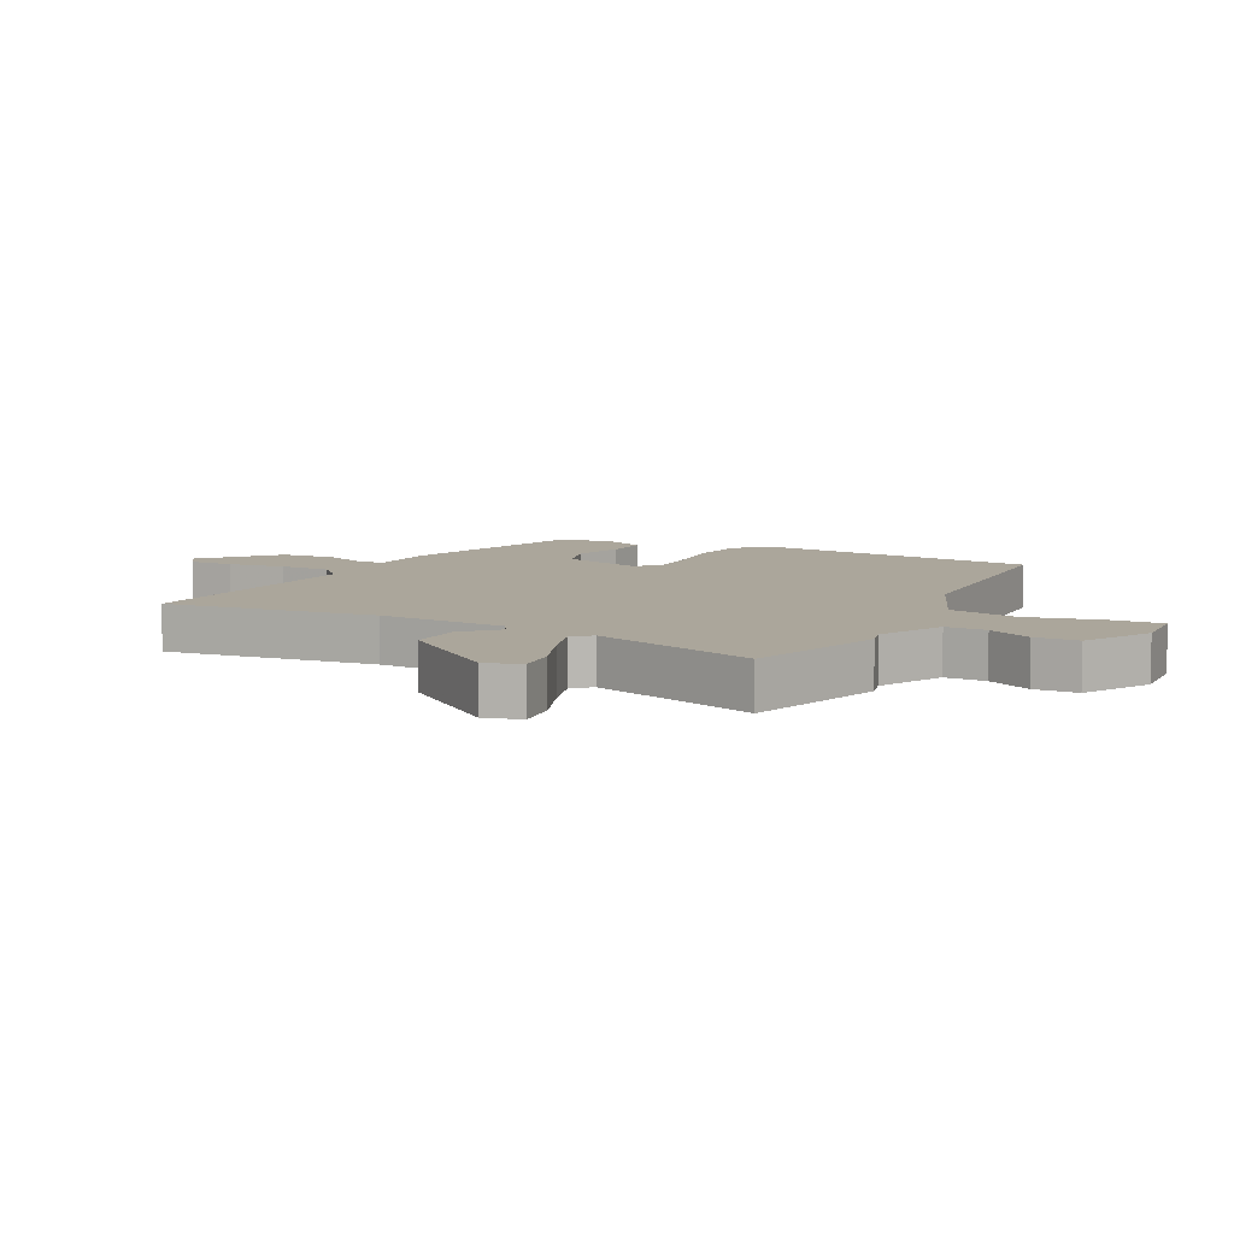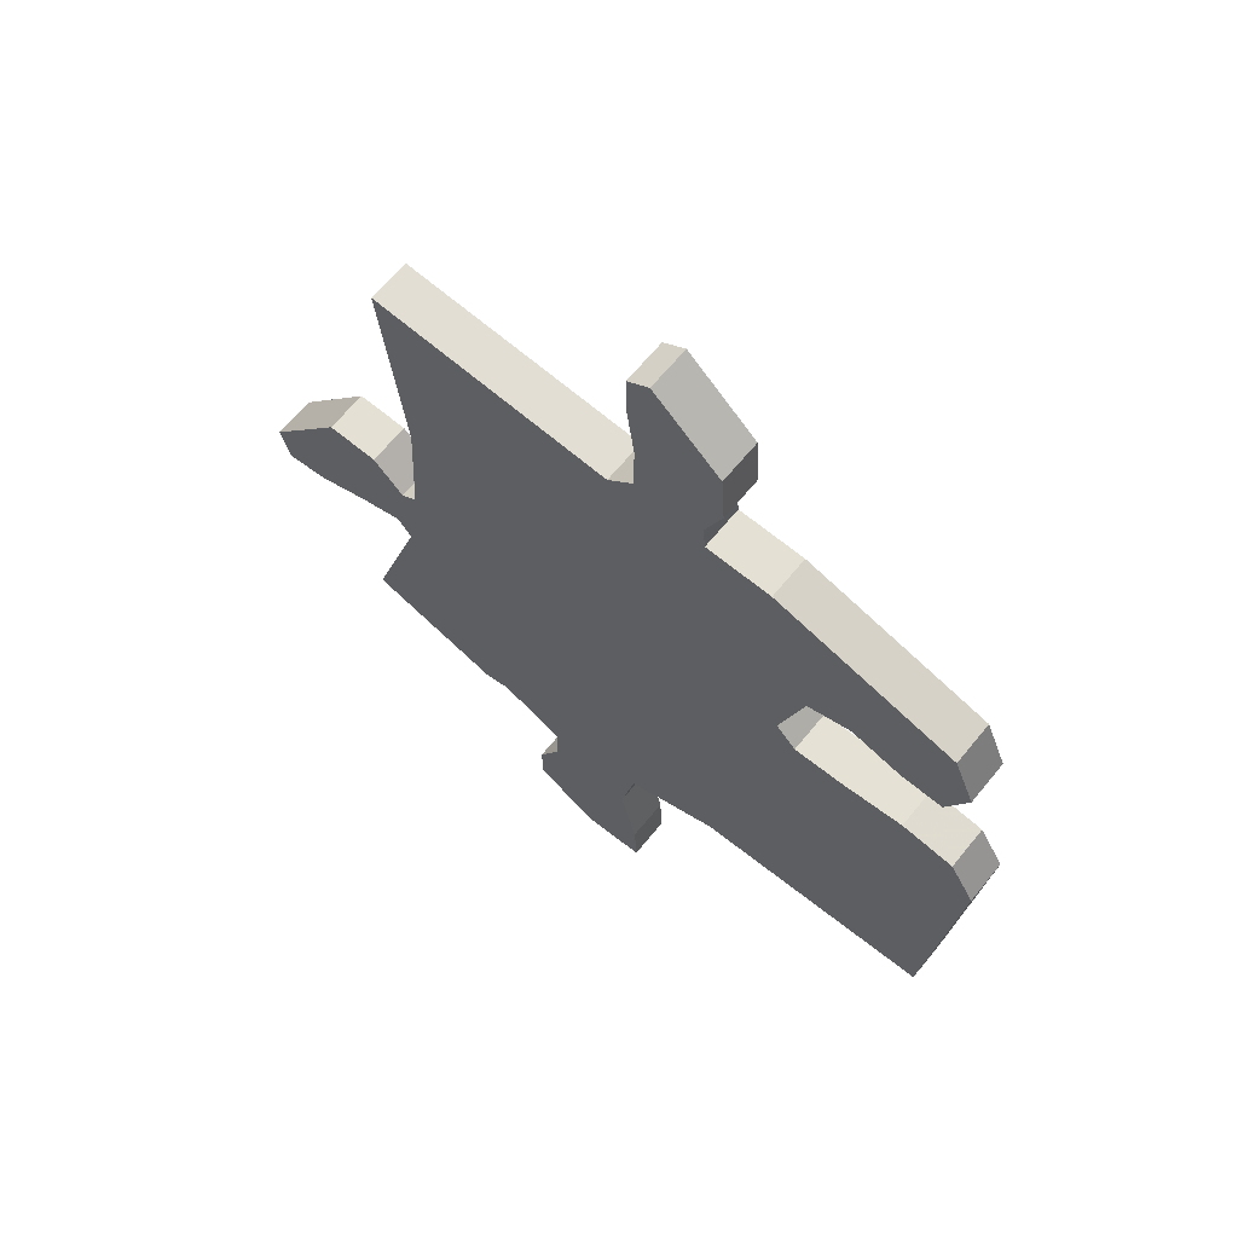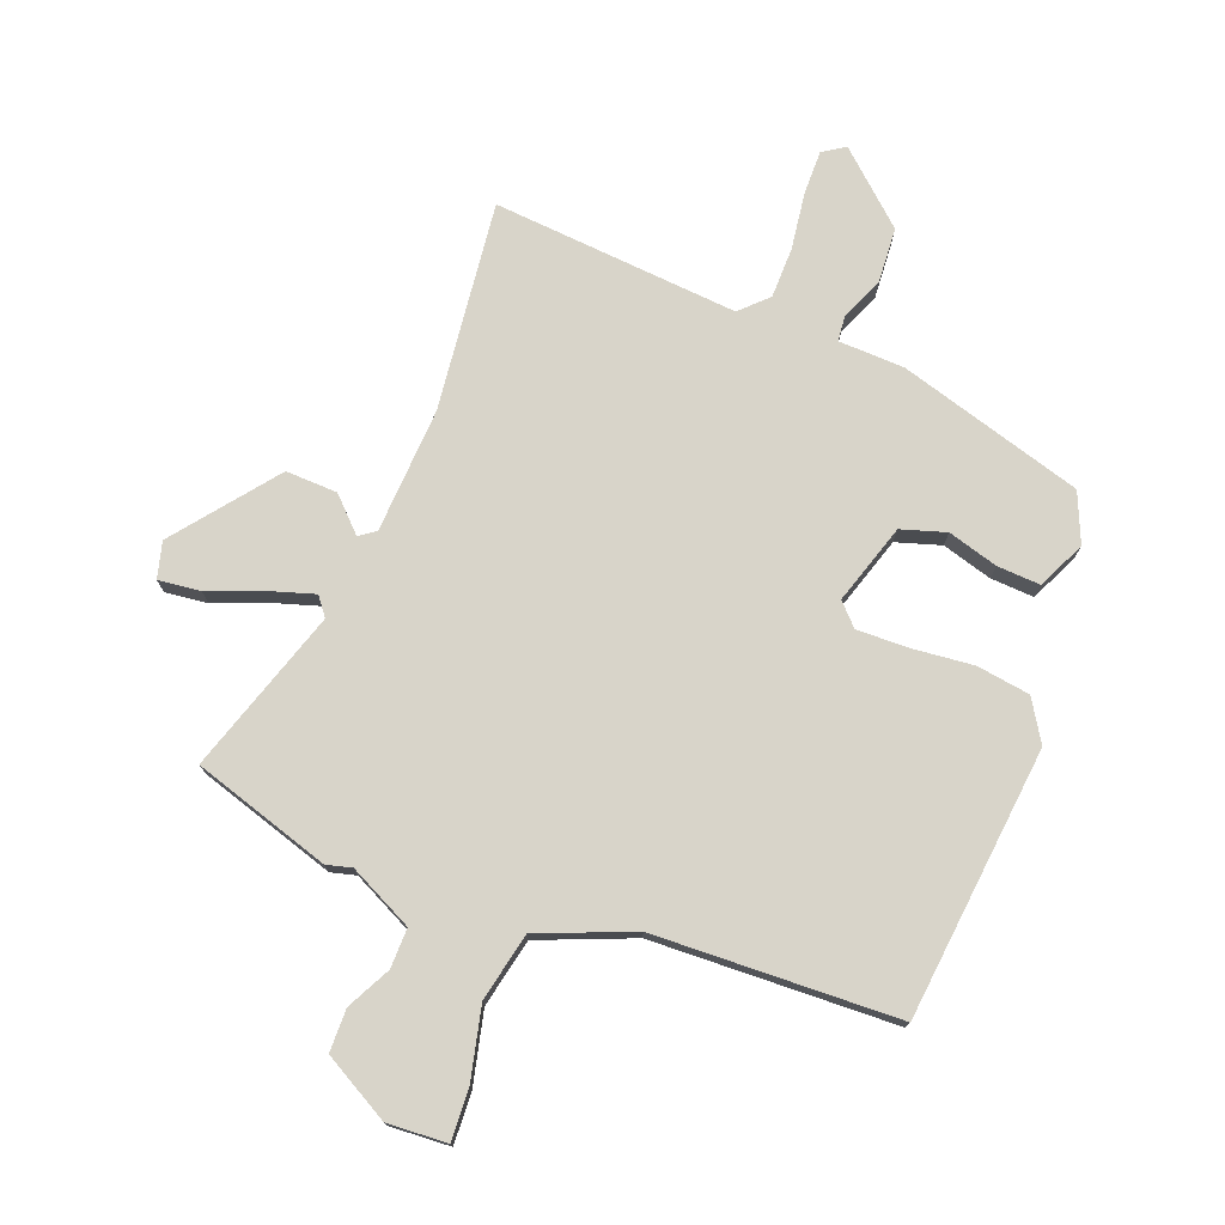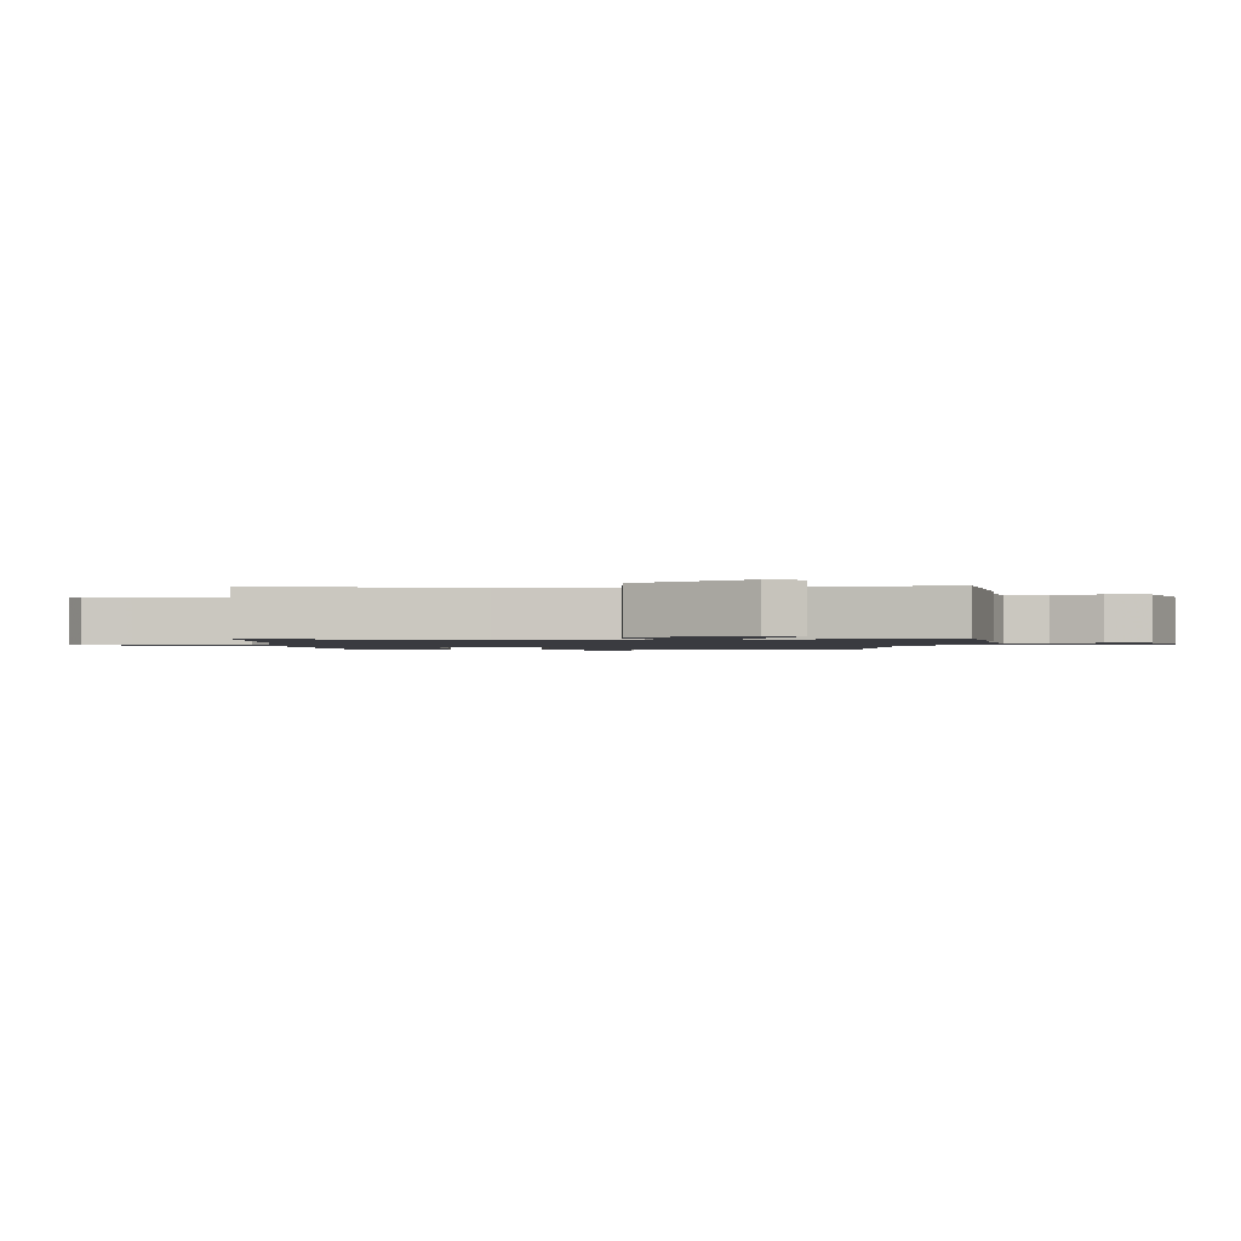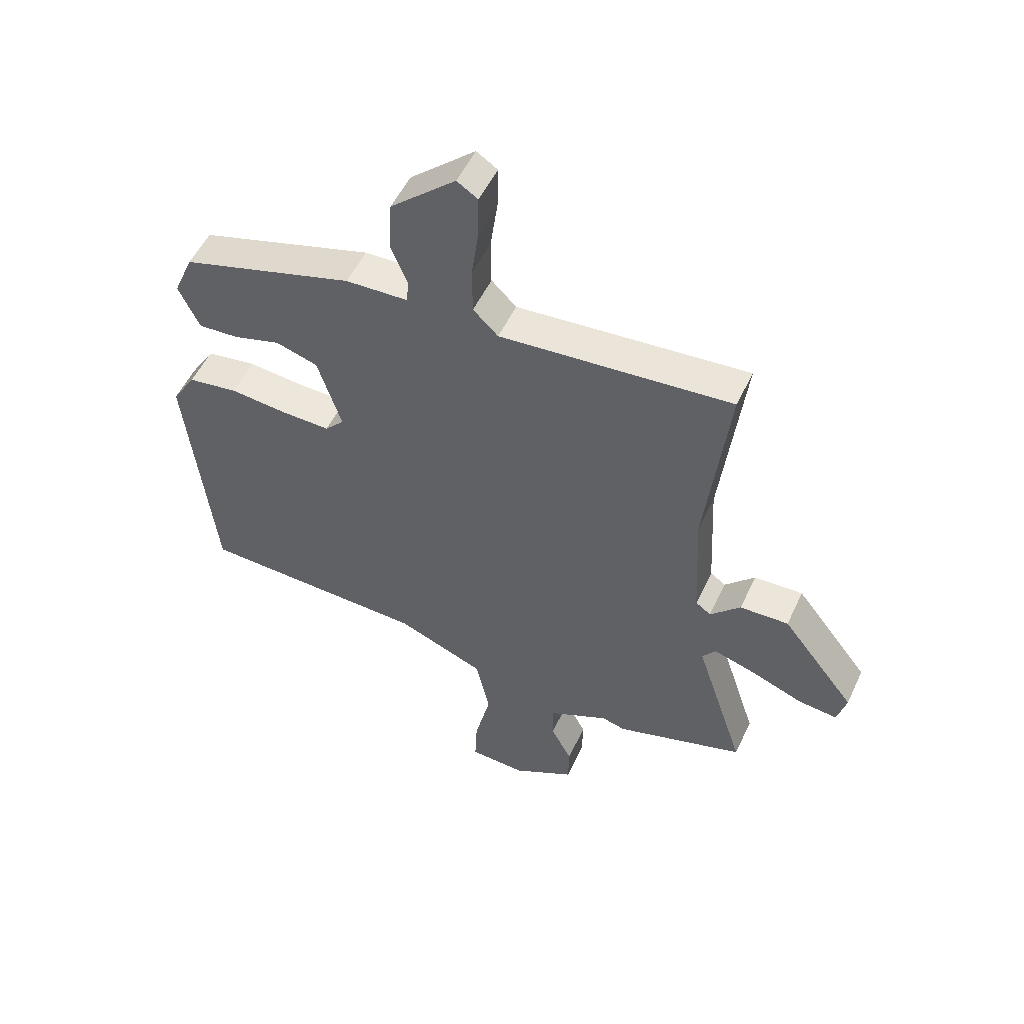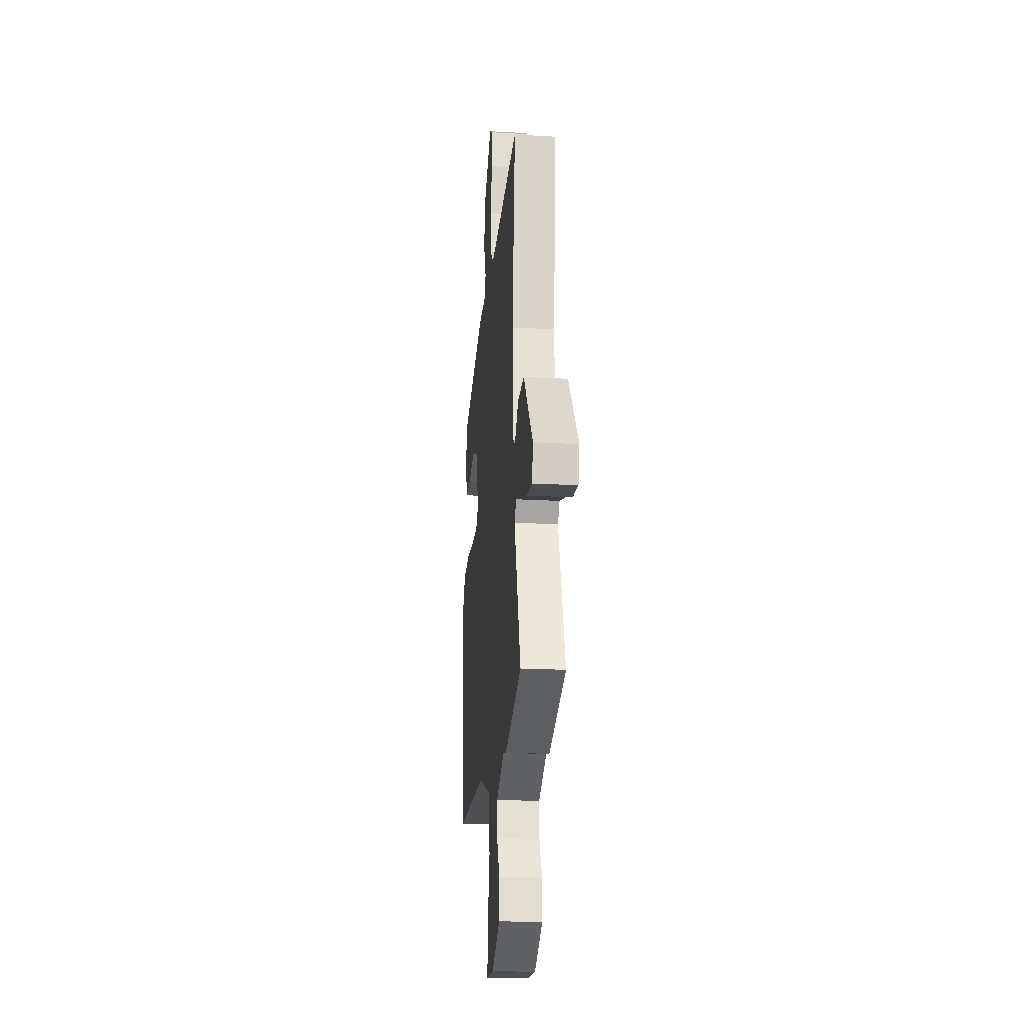
<metadata>
{"format":"obj","ext":"obj","renderer":"f3d","projection":"perspective","resolution":1024,"background":"white","views":[{"elev":8.0,"azim":117.1,"up":"+Y"},{"elev":65.2,"azim":-140.8,"up":"+Z"},{"elev":75.3,"azim":-159.0,"up":"+Y"},{"elev":-1.4,"azim":87.5,"up":"+Y"},{"elev":52.8,"azim":24.7,"up":"+Z"},{"elev":-21.1,"azim":84.3,"up":"+Z"}]}
</metadata>
<code>
v -0.462 0.07 0.396
v -0.156 0.07 0.486
v -0.046 0.07 0.49
v -0.042 0.07 0.532
v -0.072 0.07 0.604
v -0.066 0.07 0.695
v 0.049 0.07 0.798
v 0.086 0.07 0.774
v 0.085 0.07 0.7
v 0.072 0.07 0.606
v 0.073 0.07 0.522
v 0.117 0.07 0.479
v 0.525 0.07 0.512
v 0.485 0.07 0.166
v 0.496 0.07 -0.042
v 0.523 0.07 -0.061
v 0.576 0.07 -0.008
v 0.662 0.07 -0.005
v 0.792 0.07 -0.171
v 0.776 0.07 -0.231
v 0.706 0.07 -0.223
v 0.616 0.07 -0.188
v 0.542 0.07 -0.165
v 0.518 0.07 -0.196
v 0.606 0.07 -0.467
v 0.378 0.07 -0.538
v 0.336 0.07 -0.527
v 0.23 0.07 -0.579
v 0.231 0.07 -0.645
v 0.268 0.07 -0.717
v 0.267 0.07 -0.788
v 0.157 0.07 -0.849
v 0.058 0.07 -0.843
v 0.062 0.07 -0.759
v 0.09 0.07 -0.639
v 0.066 0.07 -0.526
v -0.09 0.07 -0.463
v -0.494 0.07 -0.448
v -0.541 0.07 0.002
v -0.499 0.07 0.07
v -0.411 0.07 0.083
v -0.308 0.07 0.073
v -0.223 0.07 0.071
v -0.189 0.07 0.107
v -0.231 0.07 0.24
v -0.305 0.07 0.263
v -0.388 0.07 0.239
v -0.46 0.07 0.235
v -0.497 0.07 0.314
v -0.462 0 0.396
v -0.156 0 0.486
v -0.046 0 0.49
v -0.042 0 0.532
v -0.072 0 0.604
v -0.066 0 0.695
v 0.049 0 0.798
v 0.086 0 0.774
v 0.085 0 0.7
v 0.072 0 0.606
v 0.073 0 0.522
v 0.117 0 0.479
v 0.525 0 0.512
v 0.485 0 0.166
v 0.496 0 -0.042
v 0.523 0 -0.061
v 0.576 0 -0.008
v 0.662 0 -0.005
v 0.792 0 -0.171
v 0.776 0 -0.231
v 0.706 0 -0.223
v 0.616 0 -0.188
v 0.542 0 -0.165
v 0.518 0 -0.196
v 0.606 0 -0.467
v 0.378 0 -0.538
v 0.336 0 -0.527
v 0.23 0 -0.579
v 0.231 0 -0.645
v 0.268 0 -0.717
v 0.267 0 -0.788
v 0.157 0 -0.849
v 0.058 0 -0.843
v 0.062 0 -0.759
v 0.09 0 -0.639
v 0.066 0 -0.526
v -0.09 0 -0.463
v -0.494 0 -0.448
v -0.541 0 0.002
v -0.499 0 0.07
v -0.411 0 0.083
v -0.308 0 0.073
v -0.223 0 0.071
v -0.189 0 0.107
v -0.231 0 0.24
v -0.305 0 0.263
v -0.388 0 0.239
v -0.46 0 0.235
v -0.497 0 0.314
f 1 2 3
f 49 1 3
f 48 49 3
f 47 48 3
f 46 47 3
f 45 46 3
f 44 45 3
f 40 41 42
f 39 40 42
f 38 39 42
f 37 38 42
f 36 37 42 43
f 33 34 35
f 32 33 35
f 31 32 35
f 30 31 35
f 29 30 35
f 28 29 35 36
f 36 43 44
f 28 36 44
f 27 28 44
f 27 44 3
f 26 27 3
f 25 26 3
f 24 25 3
f 20 21 22
f 19 20 22
f 18 19 22
f 17 18 22
f 16 17 22
f 15 16 22 23
f 12 13 14
f 12 14 15
f 24 3 4
f 23 24 4
f 15 23 4
f 12 15 4
f 11 12 4
f 7 8 9 10
f 7 10 11
f 6 7 11
f 5 6 11
f 4 5 11
f 52 51 50
f 52 50 98
f 52 98 97
f 52 97 96
f 52 96 95
f 52 95 94
f 52 94 93
f 91 90 89
f 91 89 88
f 91 88 87
f 91 87 86
f 92 91 86 85
f 84 83 82
f 84 82 81
f 84 81 80
f 84 80 79
f 84 79 78
f 85 84 78 77
f 93 92 85
f 93 85 77
f 93 77 76
f 52 93 76
f 52 76 75
f 52 75 74
f 52 74 73
f 71 70 69
f 71 69 68
f 71 68 67
f 71 67 66
f 71 66 65
f 72 71 65 64
f 63 62 61
f 64 63 61
f 53 52 73
f 53 73 72
f 53 72 64
f 53 64 61
f 53 61 60
f 59 58 57 56
f 60 59 56
f 60 56 55
f 60 55 54
f 60 54 53
f 1 50 51 2
f 2 51 52 3
f 3 52 53 4
f 4 53 54 5
f 5 54 55 6
f 6 55 56 7
f 7 56 57 8
f 8 57 58 9
f 9 58 59 10
f 10 59 60 11
f 11 60 61 12
f 12 61 62 13
f 13 62 63 14
f 14 63 64 15
f 15 64 65 16
f 16 65 66 17
f 17 66 67 18
f 18 67 68 19
f 19 68 69 20
f 20 69 70 21
f 21 70 71 22
f 22 71 72 23
f 23 72 73 24
f 24 73 74 25
f 25 74 75 26
f 26 75 76 27
f 27 76 77 28
f 28 77 78 29
f 29 78 79 30
f 30 79 80 31
f 31 80 81 32
f 32 81 82 33
f 33 82 83 34
f 34 83 84 35
f 35 84 85 36
f 36 85 86 37
f 37 86 87 38
f 38 87 88 39
f 39 88 89 40
f 40 89 90 41
f 41 90 91 42
f 42 91 92 43
f 43 92 93 44
f 44 93 94 45
f 45 94 95 46
f 46 95 96 47
f 47 96 97 48
f 48 97 98 49
f 49 98 50 1

</code>
